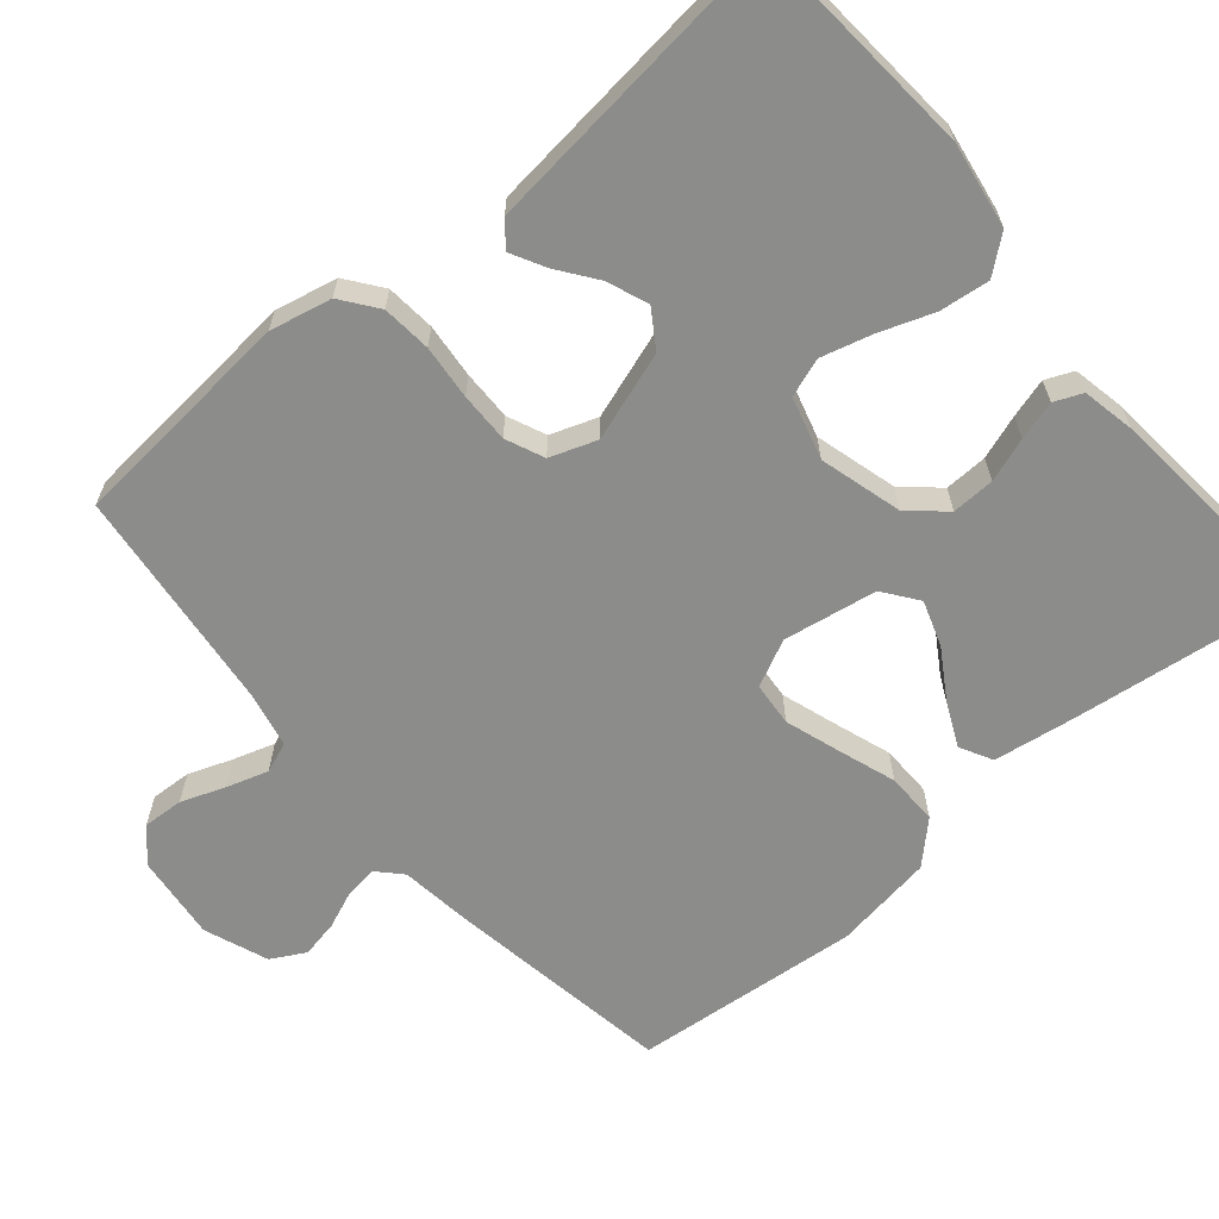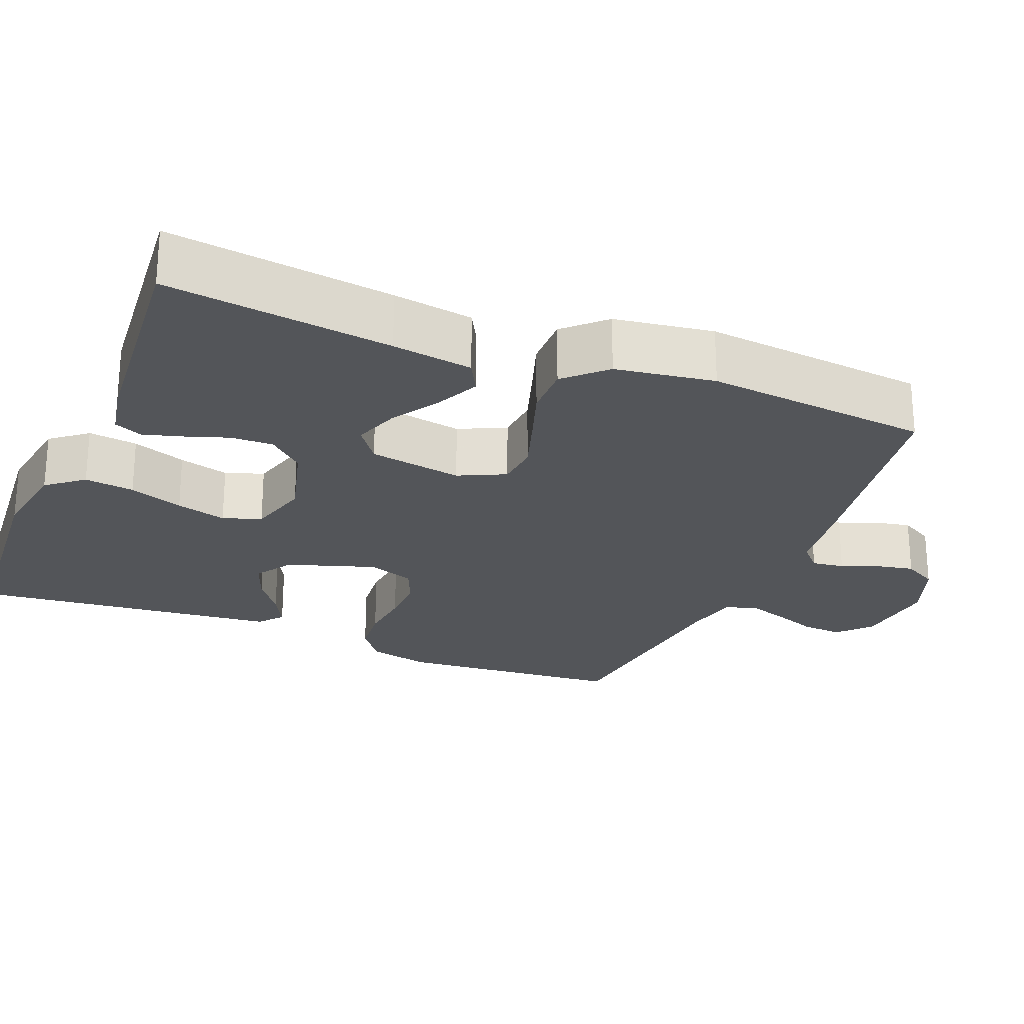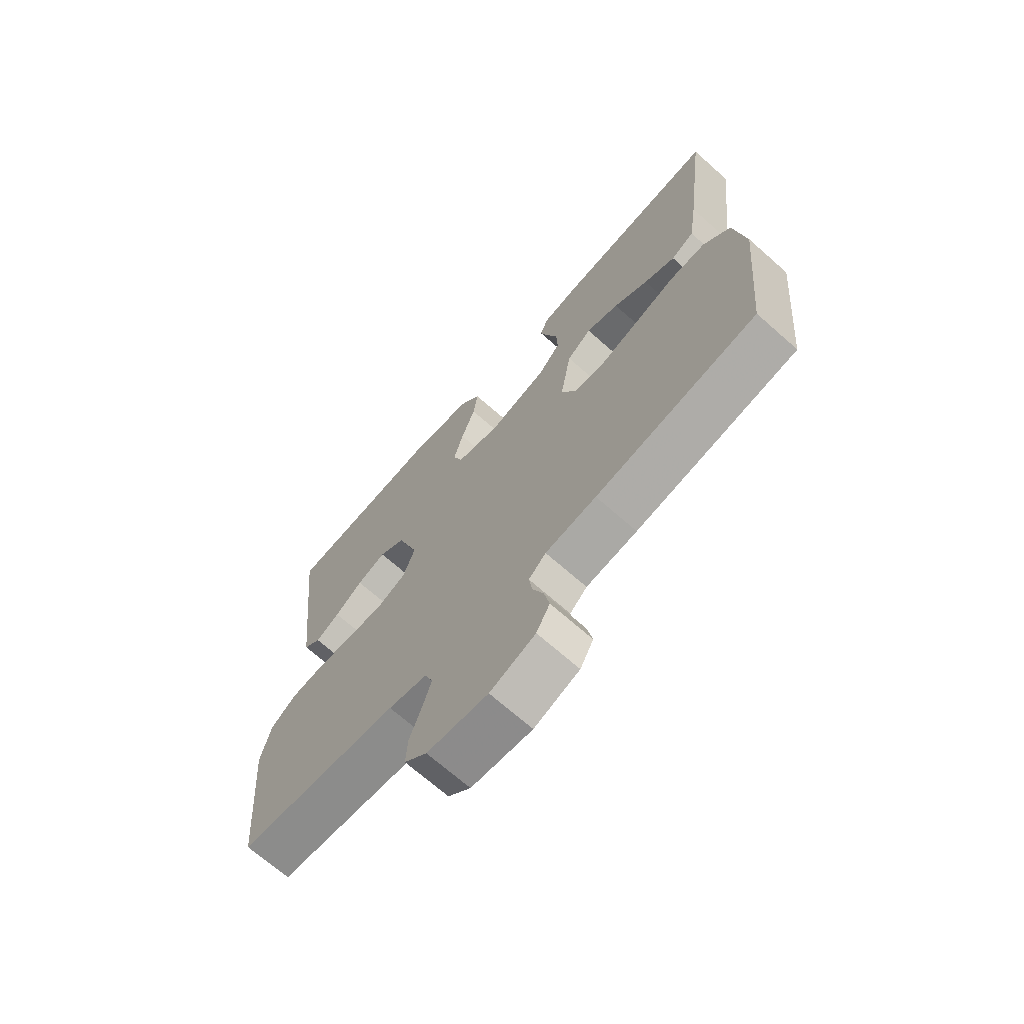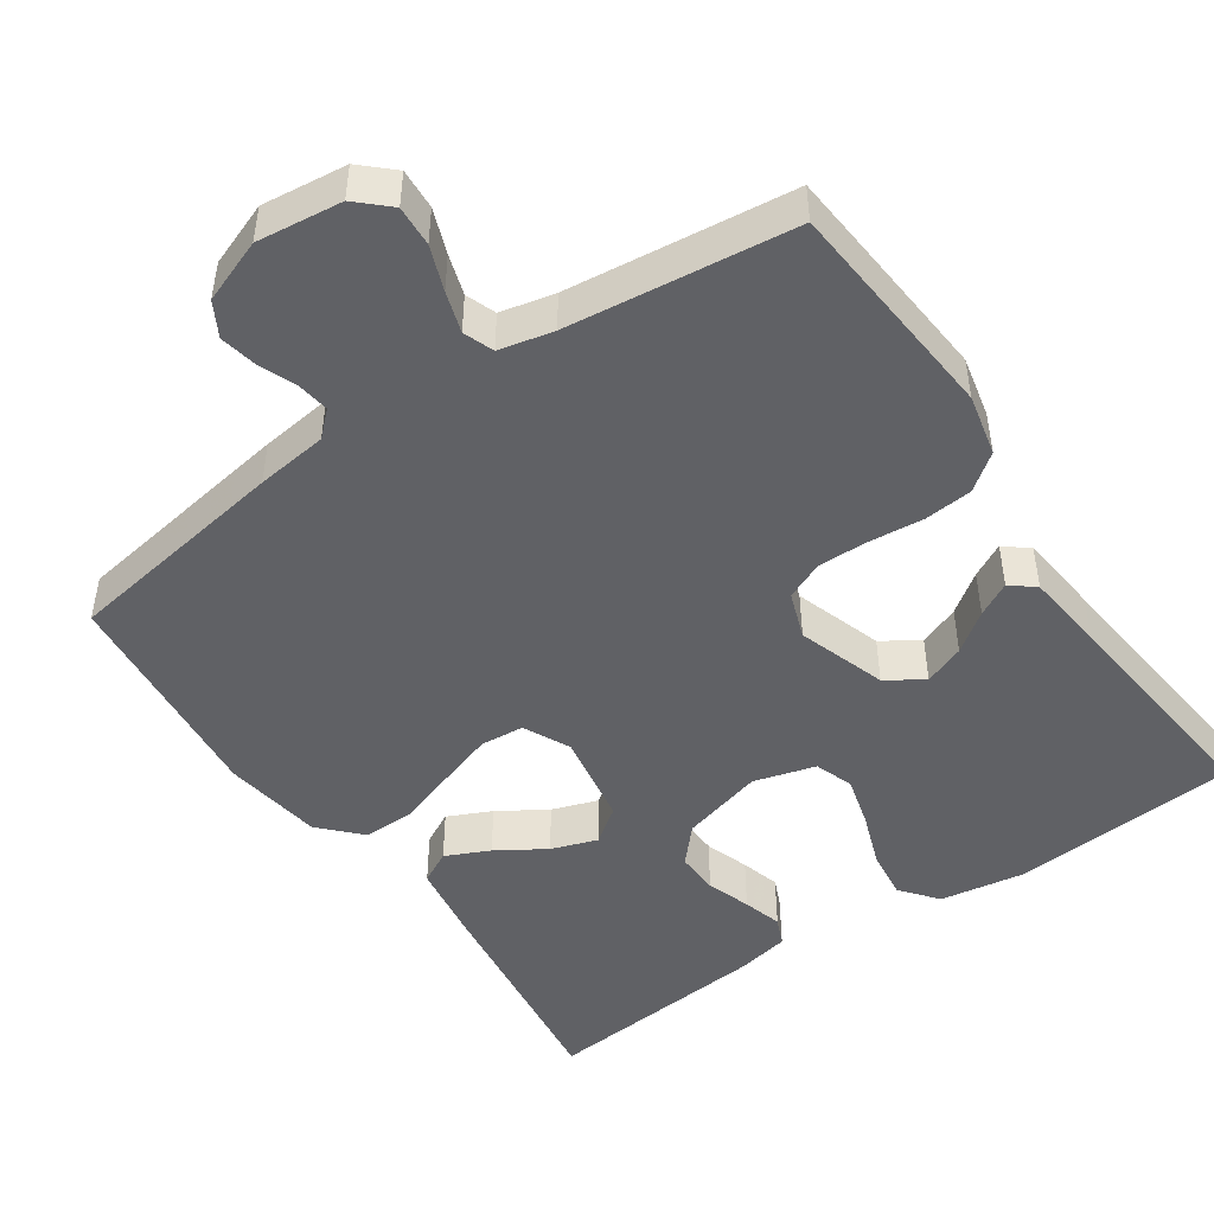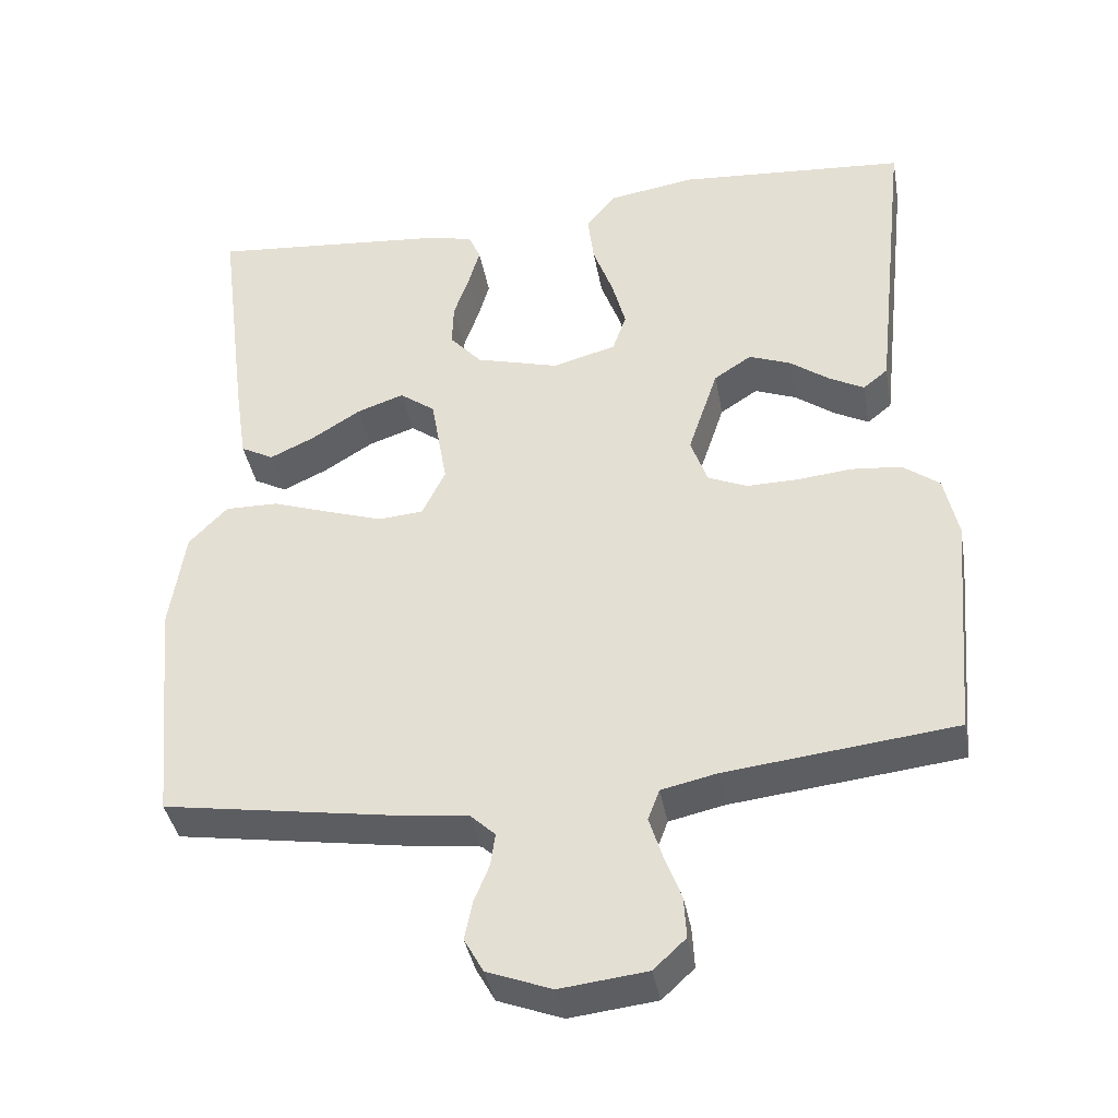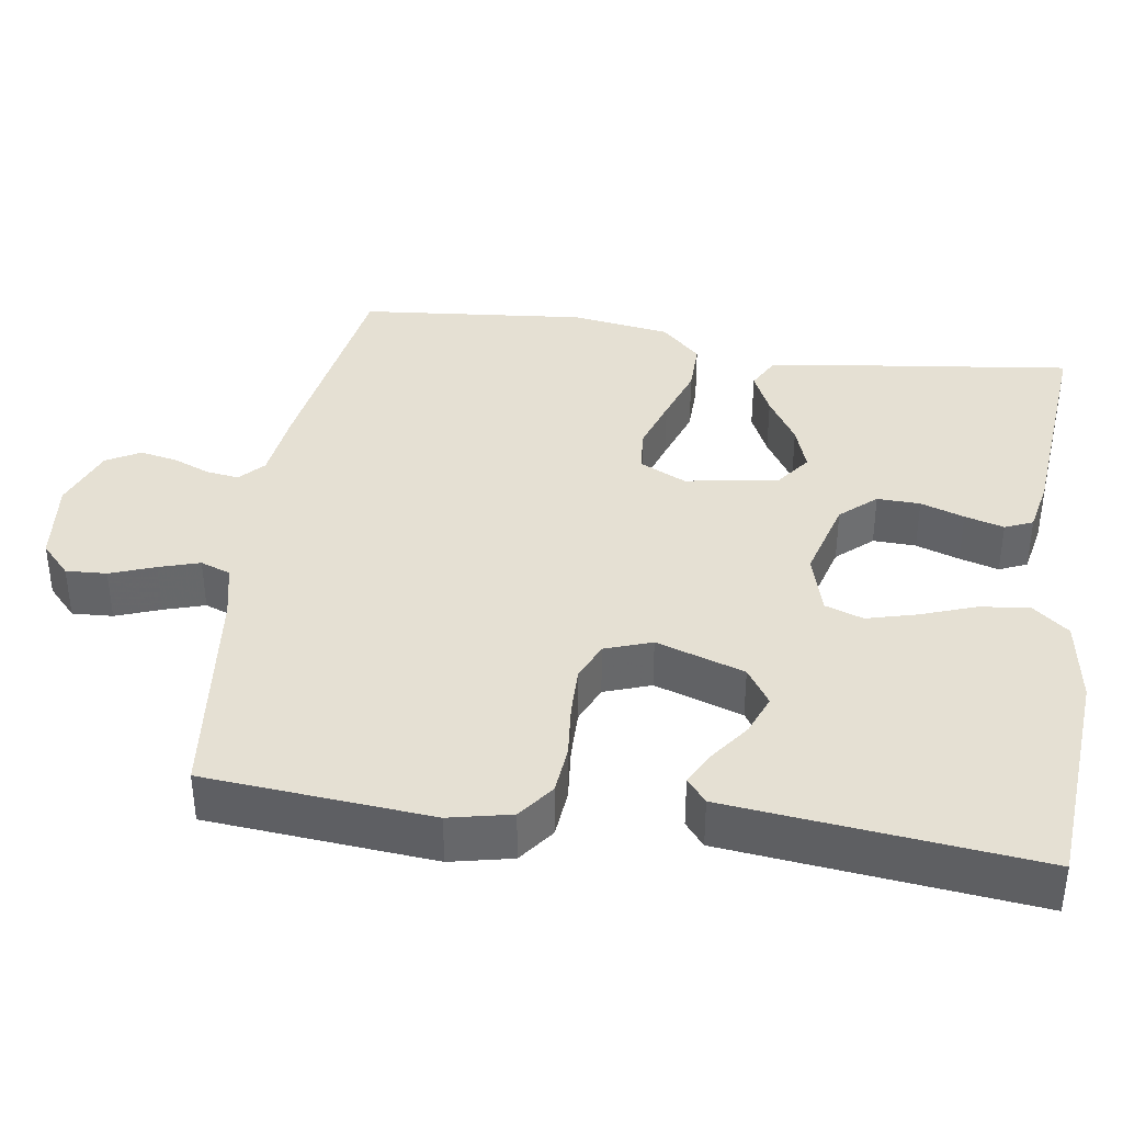
<metadata>
{"format":"obj","ext":"obj","renderer":"f3d","projection":"perspective","resolution":1024,"background":"white","views":[{"elev":-64.1,"azim":-49.7,"up":"+Y"},{"elev":-24.5,"azim":67.7,"up":"+Y"},{"elev":-69.5,"azim":48.5,"up":"+Z"},{"elev":-47.8,"azim":-145.7,"up":"+Y"},{"elev":-39.2,"azim":-169.8,"up":"+Z"},{"elev":38.2,"azim":-81.5,"up":"+Y"}]}
</metadata>
<code>
v -0.5 0.07 0.5
v -0.2 0.07 0.523
v -0.087 0.07 0.505
v -0.048 0.07 0.457
v -0.056 0.07 0.391
v -0.082 0.07 0.319
v -0.1 0.07 0.252
v -0.082 0.07 0.201
v 0 0.07 0.178
v 0.109 0.07 0.208
v 0.151 0.07 0.255
v 0.149 0.07 0.312
v 0.129 0.07 0.37
v 0.114 0.07 0.422
v 0.13 0.07 0.459
v 0.2 0.07 0.473
v 0.5 0.07 0.5
v 0.462 0.07 0.2
v 0.446 0.07 0.093
v 0.403 0.07 0.07
v 0.345 0.07 0.097
v 0.281 0.07 0.137
v 0.22 0.07 0.158
v 0.174 0.07 0.124
v 0.153 0.07 0
v 0.183 0.07 -0.062
v 0.241 0.07 -0.067
v 0.314 0.07 -0.043
v 0.39 0.07 -0.017
v 0.459 0.07 -0.016
v 0.509 0.07 -0.068
v 0.529 0.07 -0.2
v 0.5 0.07 -0.5
v 0.2 0.07 -0.548
v 0.105 0.07 -0.56
v 0.073 0.07 -0.59
v 0.079 0.07 -0.633
v 0.099 0.07 -0.682
v 0.109 0.07 -0.732
v 0.084 0.07 -0.777
v 0 0.07 -0.809
v -0.113 0.07 -0.796
v -0.155 0.07 -0.757
v -0.152 0.07 -0.703
v -0.13 0.07 -0.644
v -0.113 0.07 -0.59
v -0.128 0.07 -0.55
v -0.2 0.07 -0.534
v -0.5 0.07 -0.5
v -0.526 0.07 -0.2
v -0.508 0.07 -0.118
v -0.46 0.07 -0.082
v -0.395 0.07 -0.076
v -0.323 0.07 -0.083
v -0.257 0.07 -0.084
v -0.206 0.07 -0.062
v -0.184 0.07 0
v -0.223 0.07 0.117
v -0.272 0.07 0.149
v -0.326 0.07 0.128
v -0.378 0.07 0.09
v -0.423 0.07 0.066
v -0.455 0.07 0.092
v -0.467 0.07 0.2
v -0.5 0 0.5
v -0.2 0 0.523
v -0.087 0 0.505
v -0.048 0 0.457
v -0.056 0 0.391
v -0.082 0 0.319
v -0.1 0 0.252
v -0.082 0 0.201
v 0 0 0.178
v 0.109 0 0.208
v 0.151 0 0.255
v 0.149 0 0.312
v 0.129 0 0.37
v 0.114 0 0.422
v 0.13 0 0.459
v 0.2 0 0.473
v 0.5 0 0.5
v 0.462 0 0.2
v 0.446 0 0.093
v 0.403 0 0.07
v 0.345 0 0.097
v 0.281 0 0.137
v 0.22 0 0.158
v 0.174 0 0.124
v 0.153 0 0
v 0.183 0 -0.062
v 0.241 0 -0.067
v 0.314 0 -0.043
v 0.39 0 -0.017
v 0.459 0 -0.016
v 0.509 0 -0.068
v 0.529 0 -0.2
v 0.5 0 -0.5
v 0.2 0 -0.548
v 0.105 0 -0.56
v 0.073 0 -0.59
v 0.079 0 -0.633
v 0.099 0 -0.682
v 0.109 0 -0.732
v 0.084 0 -0.777
v 0 0 -0.809
v -0.113 0 -0.796
v -0.155 0 -0.757
v -0.152 0 -0.703
v -0.13 0 -0.644
v -0.113 0 -0.59
v -0.128 0 -0.55
v -0.2 0 -0.534
v -0.5 0 -0.5
v -0.526 0 -0.2
v -0.508 0 -0.118
v -0.46 0 -0.082
v -0.395 0 -0.076
v -0.323 0 -0.083
v -0.257 0 -0.084
v -0.206 0 -0.062
v -0.184 0 0
v -0.223 0 0.117
v -0.272 0 0.149
v -0.326 0 0.128
v -0.378 0 0.09
v -0.423 0 0.066
v -0.455 0 0.092
v -0.467 0 0.2
f 4 5 6
f 3 4 6
f 2 3 6
f 1 2 6
f 64 1 6
f 63 64 6
f 62 63 6
f 61 62 6
f 60 61 6
f 59 60 6 7
f 58 59 7 8
f 57 58 8 9
f 56 57 9 10
f 52 53 54
f 51 52 54
f 50 51 54
f 49 50 54
f 48 49 54
f 47 48 54 55
f 46 47 55 56
f 43 44 45
f 42 43 45
f 41 42 45
f 40 41 45
f 39 40 45
f 38 39 45
f 37 38 45
f 36 37 45 46
f 46 56 10
f 36 46 10
f 35 36 10
f 33 34 35
f 32 33 35
f 31 32 35
f 30 31 35
f 29 30 35
f 28 29 35
f 20 21 22
f 19 20 22
f 18 19 22
f 17 18 22
f 16 17 22
f 15 16 22
f 14 15 22
f 13 14 22
f 12 13 22
f 11 12 22 23
f 10 11 23 24
f 27 28 35
f 26 27 35
f 25 26 35
f 25 35 10
f 10 24 25
f 70 69 68
f 70 68 67
f 70 67 66
f 70 66 65
f 70 65 128
f 70 128 127
f 70 127 126
f 70 126 125
f 70 125 124
f 71 70 124 123
f 72 71 123 122
f 73 72 122 121
f 74 73 121 120
f 118 117 116
f 118 116 115
f 118 115 114
f 118 114 113
f 118 113 112
f 119 118 112 111
f 120 119 111 110
f 109 108 107
f 109 107 106
f 109 106 105
f 109 105 104
f 109 104 103
f 109 103 102
f 109 102 101
f 110 109 101 100
f 74 120 110
f 74 110 100
f 74 100 99
f 99 98 97
f 99 97 96
f 99 96 95
f 99 95 94
f 99 94 93
f 99 93 92
f 86 85 84
f 86 84 83
f 86 83 82
f 86 82 81
f 86 81 80
f 86 80 79
f 86 79 78
f 86 78 77
f 86 77 76
f 87 86 76 75
f 88 87 75 74
f 99 92 91
f 99 91 90
f 99 90 89
f 74 99 89
f 89 88 74
f 1 65 66 2
f 2 66 67 3
f 3 67 68 4
f 4 68 69 5
f 5 69 70 6
f 6 70 71 7
f 7 71 72 8
f 8 72 73 9
f 9 73 74 10
f 10 74 75 11
f 11 75 76 12
f 12 76 77 13
f 13 77 78 14
f 14 78 79 15
f 15 79 80 16
f 16 80 81 17
f 17 81 82 18
f 18 82 83 19
f 19 83 84 20
f 20 84 85 21
f 21 85 86 22
f 22 86 87 23
f 23 87 88 24
f 24 88 89 25
f 25 89 90 26
f 26 90 91 27
f 27 91 92 28
f 28 92 93 29
f 29 93 94 30
f 30 94 95 31
f 31 95 96 32
f 32 96 97 33
f 33 97 98 34
f 34 98 99 35
f 35 99 100 36
f 36 100 101 37
f 37 101 102 38
f 38 102 103 39
f 39 103 104 40
f 40 104 105 41
f 41 105 106 42
f 42 106 107 43
f 43 107 108 44
f 44 108 109 45
f 45 109 110 46
f 46 110 111 47
f 47 111 112 48
f 48 112 113 49
f 49 113 114 50
f 50 114 115 51
f 51 115 116 52
f 52 116 117 53
f 53 117 118 54
f 54 118 119 55
f 55 119 120 56
f 56 120 121 57
f 57 121 122 58
f 58 122 123 59
f 59 123 124 60
f 60 124 125 61
f 61 125 126 62
f 62 126 127 63
f 63 127 128 64
f 64 128 65 1

</code>
